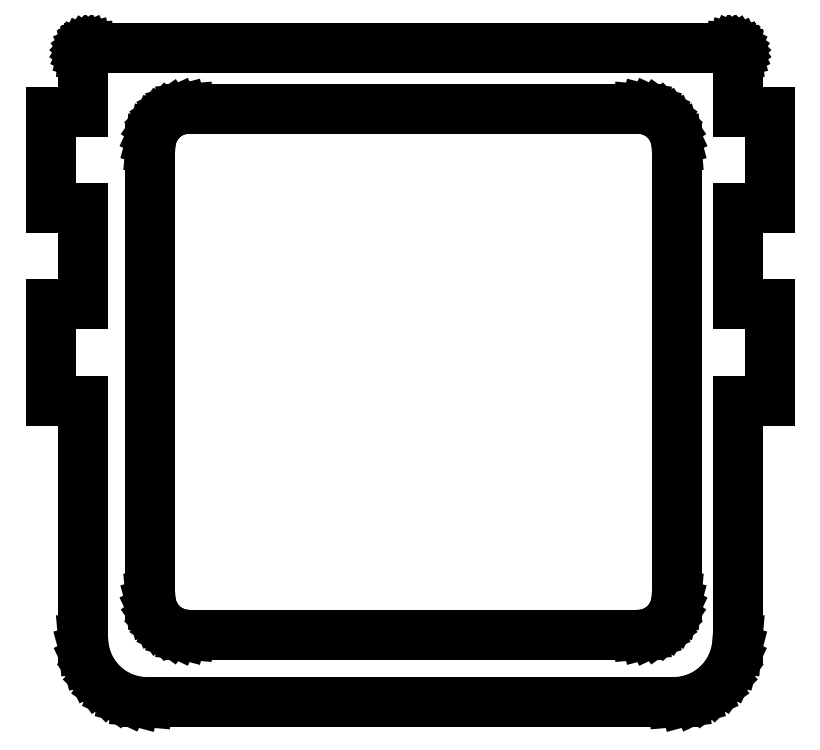
<metadata>
{"format":"dxf","ext":"dxf","renderer":"ezdxf+matplotlib","layout":"modelspace","background":"white","min_lineweight":24,"dpi":150}
</metadata>
<code>
0
SECTION
2
ENTITIES
0
LINE
8
0
10
93.74
20
0.1519
11
95.42
21
0.6031
0
LINE
8
0
10
95.42
20
0.6031
11
97
21
1.34
0
LINE
8
0
10
97
20
1.34
11
98.43
21
2.34
0
LINE
8
0
10
98.43
20
2.34
11
99.66
21
3.572
0
LINE
8
0
10
99.66
20
3.572
11
100.7
21
5
0
LINE
8
0
10
100.7
20
5
11
101.4
21
6.58
0
LINE
8
0
10
101.4
20
6.58
11
101.8
21
8.264
0
LINE
8
0
10
101.8
20
8.264
11
102
21
10
0
LINE
8
0
10
102
20
10
11
102
21
47
0
LINE
8
0
10
102
20
47
11
107
21
47
0
LINE
8
0
10
107
20
47
11
107
21
62
0
LINE
8
0
10
107
20
62
11
102
21
62
0
LINE
8
0
10
102
20
62
11
102
21
77
0
LINE
8
0
10
102
20
77
11
107
21
77
0
LINE
8
0
10
107
20
77
11
107
21
92
0
LINE
8
0
10
107
20
92
11
102
21
92
0
LINE
8
0
10
102
20
92
11
102
21
101
0
LINE
8
0
10
102
20
101
11
102
21
101.2
0
LINE
8
0
10
102
20
101.2
11
101.9
21
101.3
0
LINE
8
0
10
101.9
20
101.3
11
101.9
21
101.5
0
LINE
8
0
10
101.9
20
101.5
11
101.8
21
101.6
0
LINE
8
0
10
101.8
20
101.6
11
101.6
21
101.8
0
LINE
8
0
10
101.6
20
101.8
11
101.5
21
101.9
0
LINE
8
0
10
101.5
20
101.9
11
101.3
21
101.9
0
LINE
8
0
10
101.3
20
101.9
11
101.2
21
102
0
LINE
8
0
10
101.2
20
102
11
101
21
102
0
LINE
8
0
10
101
20
102
11
1
21
102
0
LINE
8
0
10
1
20
102
11
0.8263
21
102
0
LINE
8
0
10
0.8263
20
102
11
0.658
21
101.9
0
LINE
8
0
10
0.658
20
101.9
11
0.5
21
101.9
0
LINE
8
0
10
0.5
20
101.9
11
0.3572
21
101.8
0
LINE
8
0
10
0.3572
20
101.8
11
0.2339
21
101.6
0
LINE
8
0
10
0.2339
20
101.6
11
0.134
21
101.5
0
LINE
8
0
10
0.134
20
101.5
11
0.0603
21
101.3
0
LINE
8
0
10
0.0603
20
101.3
11
0.01518
21
101.2
0
LINE
8
0
10
0.01518
20
101.2
11
0
21
101
0
LINE
8
0
10
0
20
101
11
0
21
92
0
LINE
8
0
10
0
20
92
11
-5
21
92
0
LINE
8
0
10
-5
20
92
11
-5
21
77
0
LINE
8
0
10
-5
20
77
11
0
21
77
0
LINE
8
0
10
0
20
77
11
0
21
62
0
LINE
8
0
10
0
20
62
11
-5
21
62
0
LINE
8
0
10
-5
20
62
11
-5
21
47
0
LINE
8
0
10
-5
20
47
11
0
21
47
0
LINE
8
0
10
0
20
47
11
0
21
10
0
LINE
8
0
10
0
20
10
11
0.1519
21
8.264
0
LINE
8
0
10
0.1519
20
8.264
11
0.6031
21
6.58
0
LINE
8
0
10
0.6031
20
6.58
11
1.34
21
5
0
LINE
8
0
10
1.34
20
5
11
2.34
21
3.572
0
LINE
8
0
10
2.34
20
3.572
11
3.572
21
2.34
0
LINE
8
0
10
3.572
20
2.34
11
5
21
1.34
0
LINE
8
0
10
5
20
1.34
11
6.58
21
0.6031
0
LINE
8
0
10
6.58
20
0.6031
11
8.264
21
0.1519
0
LINE
8
0
10
8.264
20
0.1519
11
10
21
0
0
LINE
8
0
10
10
20
0
11
92
21
0
0
LINE
8
0
10
92
20
0
11
93.74
21
0.1519
0
LINE
8
0
10
16.5
20
10.5
11
15.46
21
10.59
0
LINE
8
0
10
15.46
20
10.59
11
14.45
21
10.86
0
LINE
8
0
10
14.45
20
10.86
11
13.5
21
11.3
0
LINE
8
0
10
13.5
20
11.3
11
12.64
21
11.9
0
LINE
8
0
10
12.64
20
11.9
11
11.9
21
12.64
0
LINE
8
0
10
11.9
20
12.64
11
11.3
21
13.5
0
LINE
8
0
10
11.3
20
13.5
11
10.86
21
14.45
0
LINE
8
0
10
10.86
20
14.45
11
10.59
21
15.46
0
LINE
8
0
10
10.59
20
15.46
11
10.5
21
16.5
0
LINE
8
0
10
10.5
20
16.5
11
10.5
21
86.5
0
LINE
8
0
10
10.5
20
86.5
11
10.59
21
87.54
0
LINE
8
0
10
10.59
20
87.54
11
10.86
21
88.55
0
LINE
8
0
10
10.86
20
88.55
11
11.3
21
89.5
0
LINE
8
0
10
11.3
20
89.5
11
11.9
21
90.36
0
LINE
8
0
10
11.9
20
90.36
11
12.64
21
91.1
0
LINE
8
0
10
12.64
20
91.1
11
13.5
21
91.7
0
LINE
8
0
10
13.5
20
91.7
11
14.45
21
92.14
0
LINE
8
0
10
14.45
20
92.14
11
15.46
21
92.41
0
LINE
8
0
10
15.46
20
92.41
11
16.5
21
92.5
0
LINE
8
0
10
16.5
20
92.5
11
86.5
21
92.5
0
LINE
8
0
10
86.5
20
92.5
11
87.54
21
92.41
0
LINE
8
0
10
87.54
20
92.41
11
88.55
21
92.14
0
LINE
8
0
10
88.55
20
92.14
11
89.5
21
91.7
0
LINE
8
0
10
89.5
20
91.7
11
90.36
21
91.1
0
LINE
8
0
10
90.36
20
91.1
11
91.1
21
90.36
0
LINE
8
0
10
91.1
20
90.36
11
91.7
21
89.5
0
LINE
8
0
10
91.7
20
89.5
11
92.14
21
88.55
0
LINE
8
0
10
92.14
20
88.55
11
92.41
21
87.54
0
LINE
8
0
10
92.41
20
87.54
11
92.5
21
86.5
0
LINE
8
0
10
92.5
20
86.5
11
92.5
21
16.5
0
LINE
8
0
10
92.5
20
16.5
11
92.41
21
15.46
0
LINE
8
0
10
92.41
20
15.46
11
92.14
21
14.45
0
LINE
8
0
10
92.14
20
14.45
11
91.7
21
13.5
0
LINE
8
0
10
91.7
20
13.5
11
91.1
21
12.64
0
LINE
8
0
10
91.1
20
12.64
11
90.36
21
11.9
0
LINE
8
0
10
90.36
20
11.9
11
89.5
21
11.3
0
LINE
8
0
10
89.5
20
11.3
11
88.55
21
10.86
0
LINE
8
0
10
88.55
20
10.86
11
87.54
21
10.59
0
LINE
8
0
10
87.54
20
10.59
11
86.5
21
10.5
0
LINE
8
0
10
86.5
20
10.5
11
16.5
21
10.5
0
ENDSEC
0
EOF

</code>
